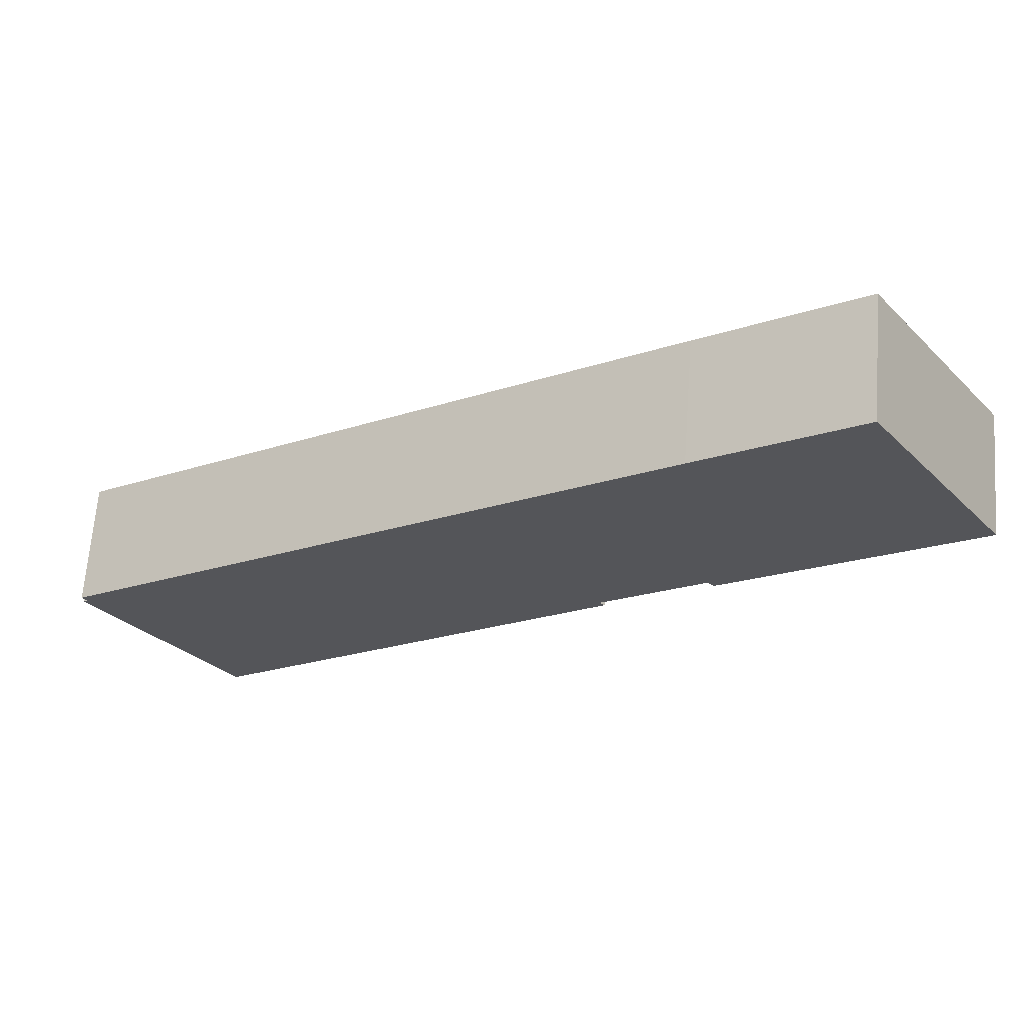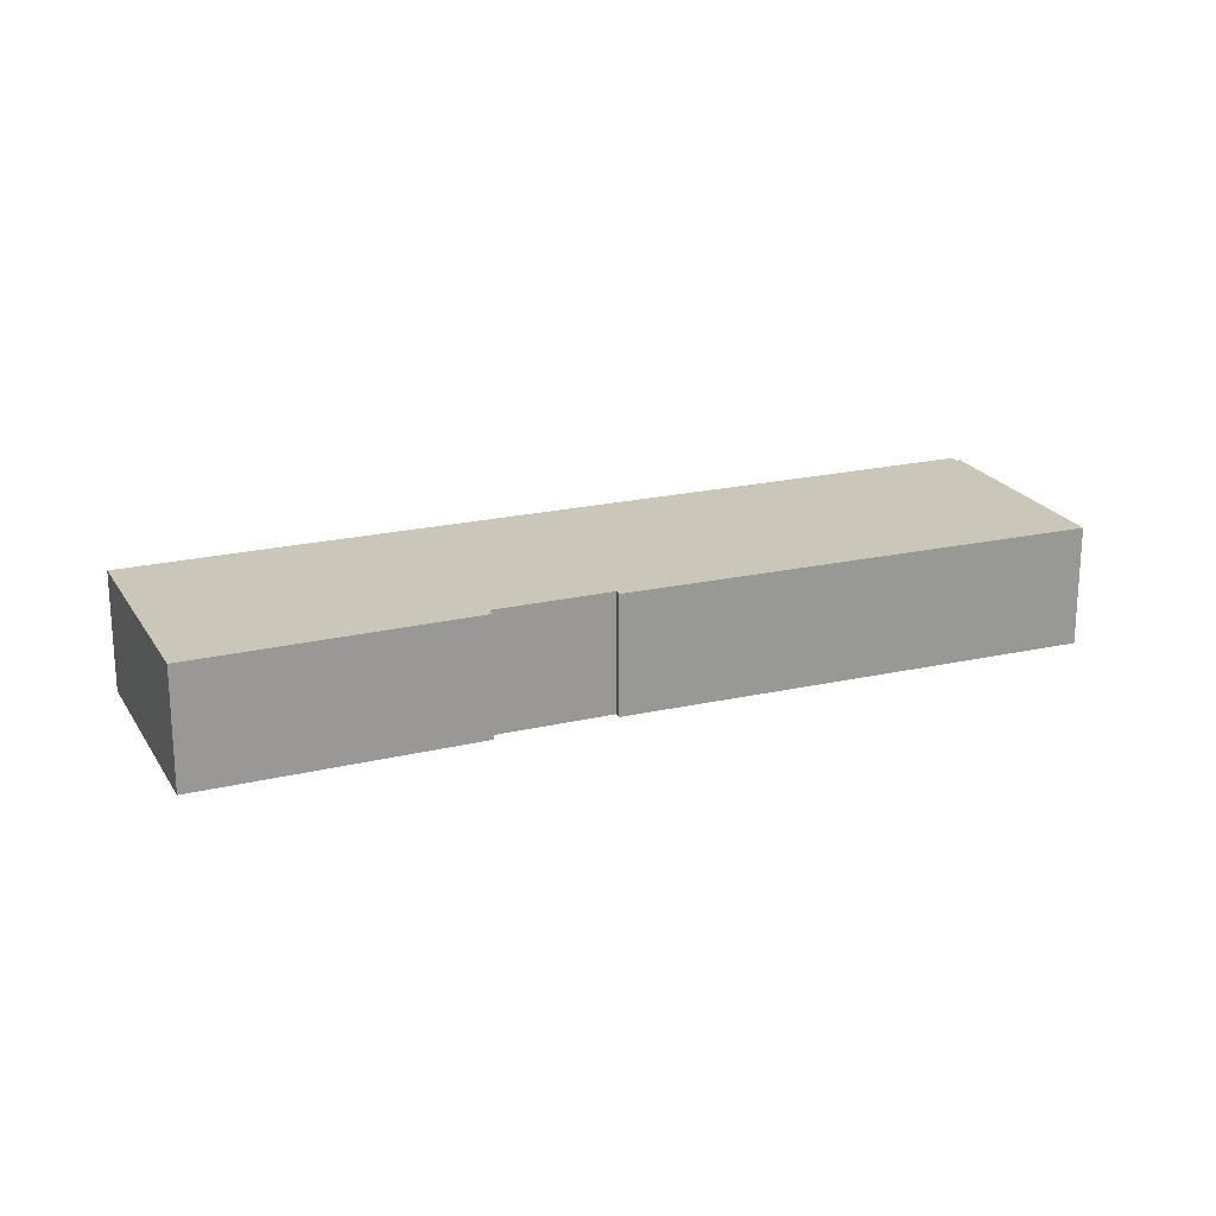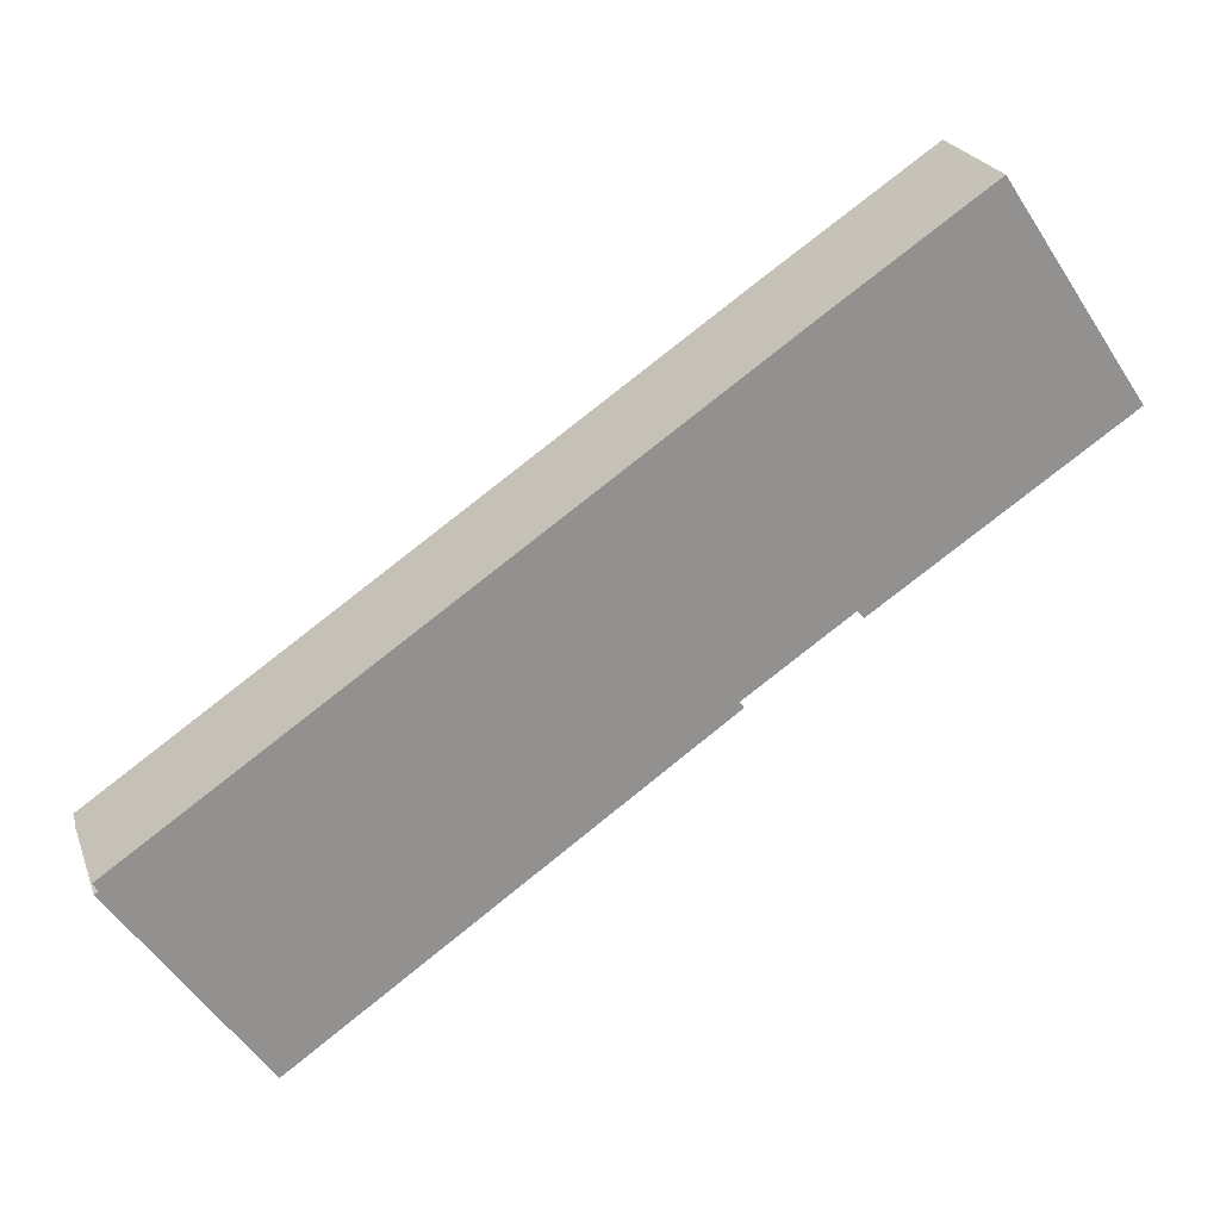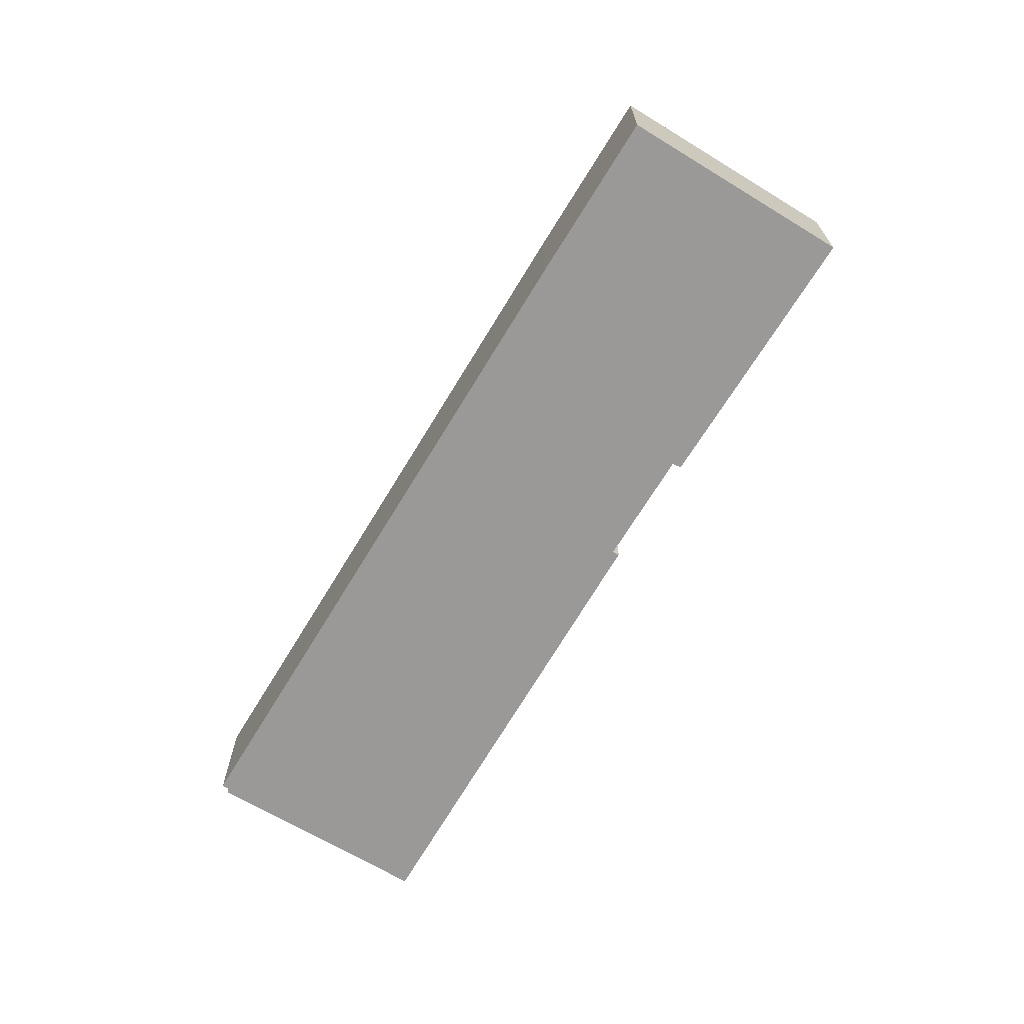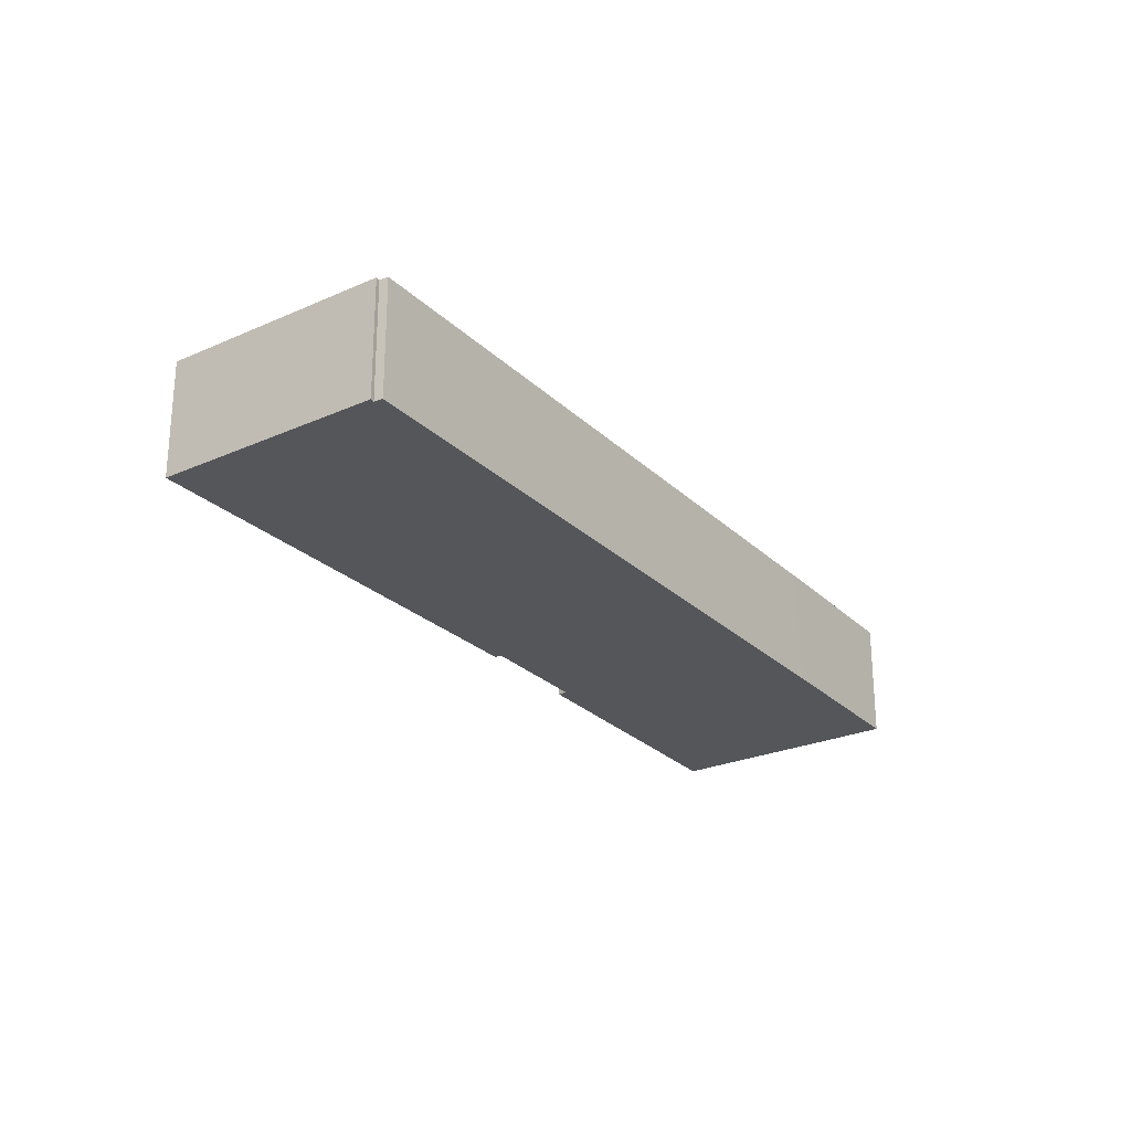
<metadata>
{"format":"obj","ext":"obj","renderer":"f3d","projection":"perspective","resolution":1024,"background":"white","views":[{"elev":65.2,"azim":4.2,"up":"+Z"},{"elev":21.1,"azim":123.1,"up":"+Y"},{"elev":23.4,"azim":-17.3,"up":"+Z"},{"elev":-68.9,"azim":24.6,"up":"+Y"},{"elev":-26.1,"azim":-89.7,"up":"+Y"}]}
</metadata>
<code>
v  48.18 6.625 16.48
v  32.5 6.625 22.12
v  40.7 6.625 27.61
v  35.02 6.625 7.77
v  34.65 6.625 8.146
v  0 6.625 4.057e-16
v  29.12 6.625 4.411
v  29.38 6.625 4.112
v  11.62 6.625 -8.336
v  0.259 6.625 -0.441
v  0.034 6.625 -0.556
v  7.508 6.625 -11.22
v  29.38 -2.518e-16 4.112
v  11.62 5.104e-16 -8.336
v  7.508 6.869e-16 -11.22
v  48.18 -1.009e-15 16.48
v  35.02 -4.758e-16 7.77
v  34.65 -4.988e-16 8.146
v  29.12 -2.701e-16 4.411
v  0.034 3.405e-17 -0.556
v  0.259 2.7e-17 -0.441
v  0 0 0
v  32.5 -1.354e-15 22.12
v  40.7 -1.691e-15 27.61
g defaultobject
f 1 2 3
f 2 1 4
f 2 4 5
f 5 6 2
f 6 5 7
f 6 7 8
f 6 8 9
f 6 9 10
f 10 9 11
f 11 9 12
f 13 9 8
f 9 13 14
f 9 14 12
f 12 14 15
f 16 4 1
f 4 16 17
f 18 7 5
f 7 18 19
f 15 11 12
f 11 15 20
f 21 6 10
f 6 21 22
f 17 5 4
f 5 17 18
f 20 10 11
f 10 20 21
f 22 2 6
f 2 22 23
f 2 23 3
f 3 23 24
f 24 1 3
f 1 24 16
f 19 8 7
f 8 19 13
f 22 18 23
f 18 22 19
f 19 22 13
f 13 22 14
f 14 22 15
f 15 22 21
f 15 21 20
f 23 16 24
f 16 23 17
f 17 23 18

</code>
